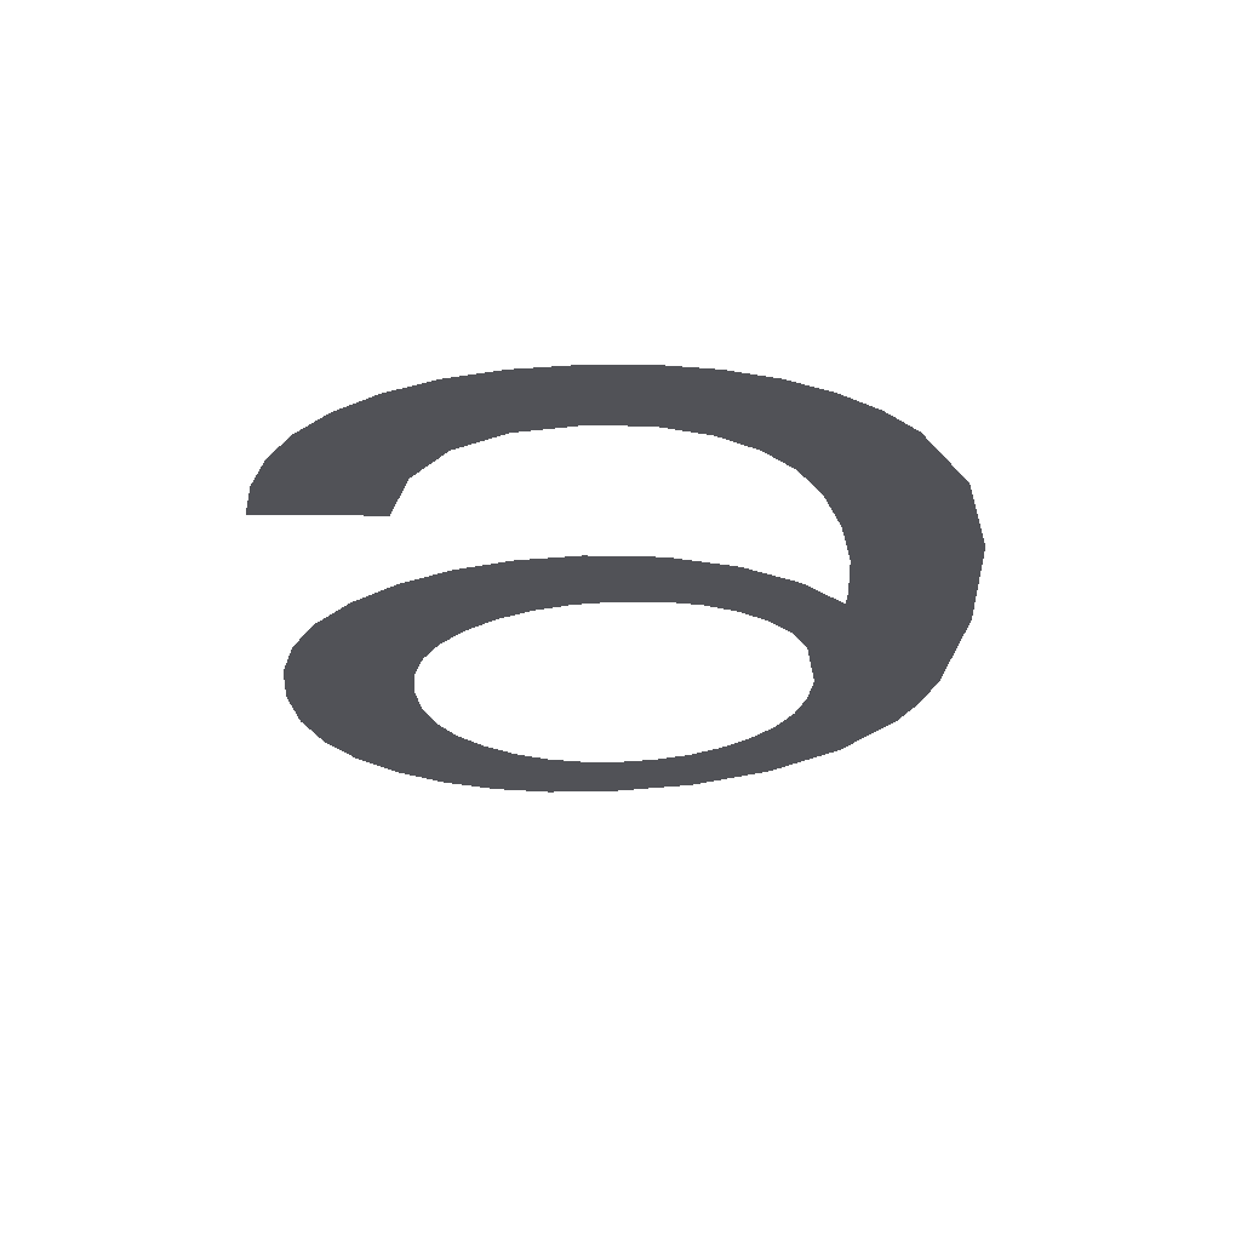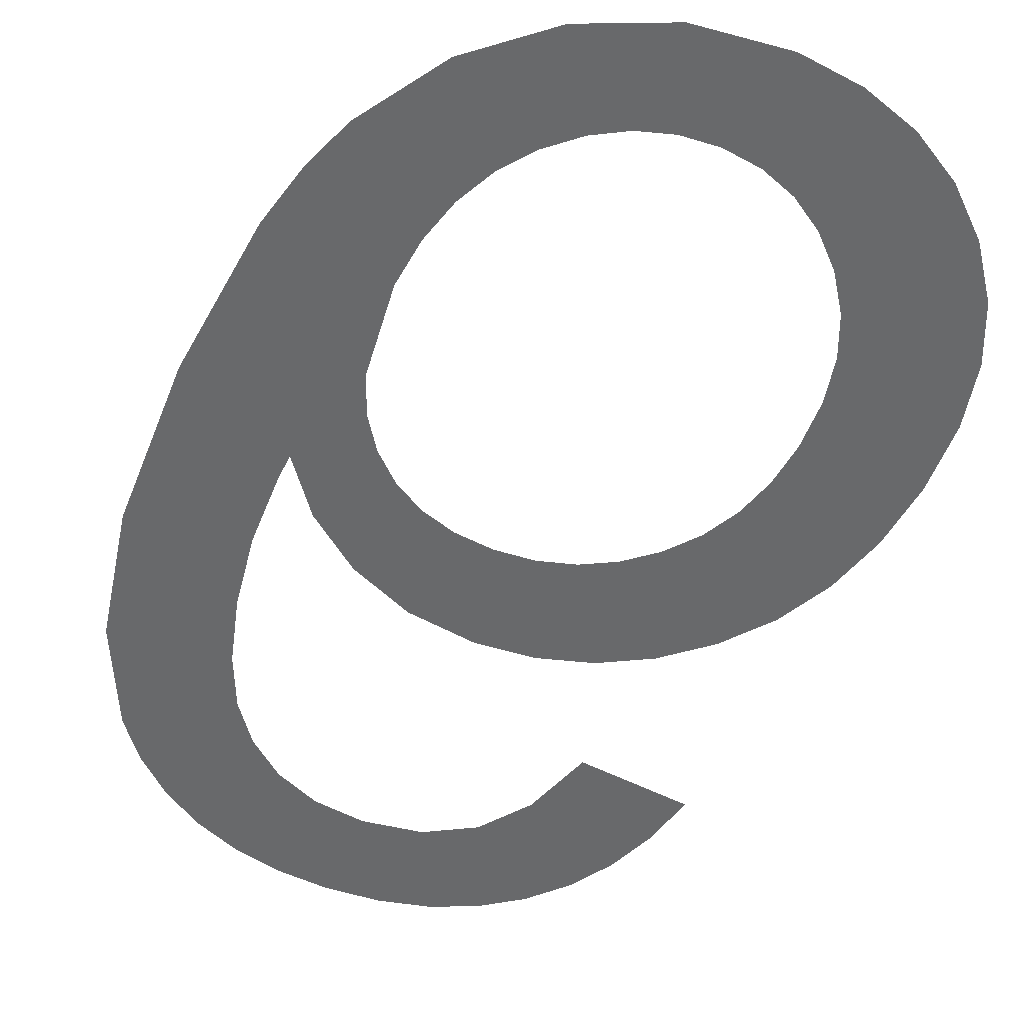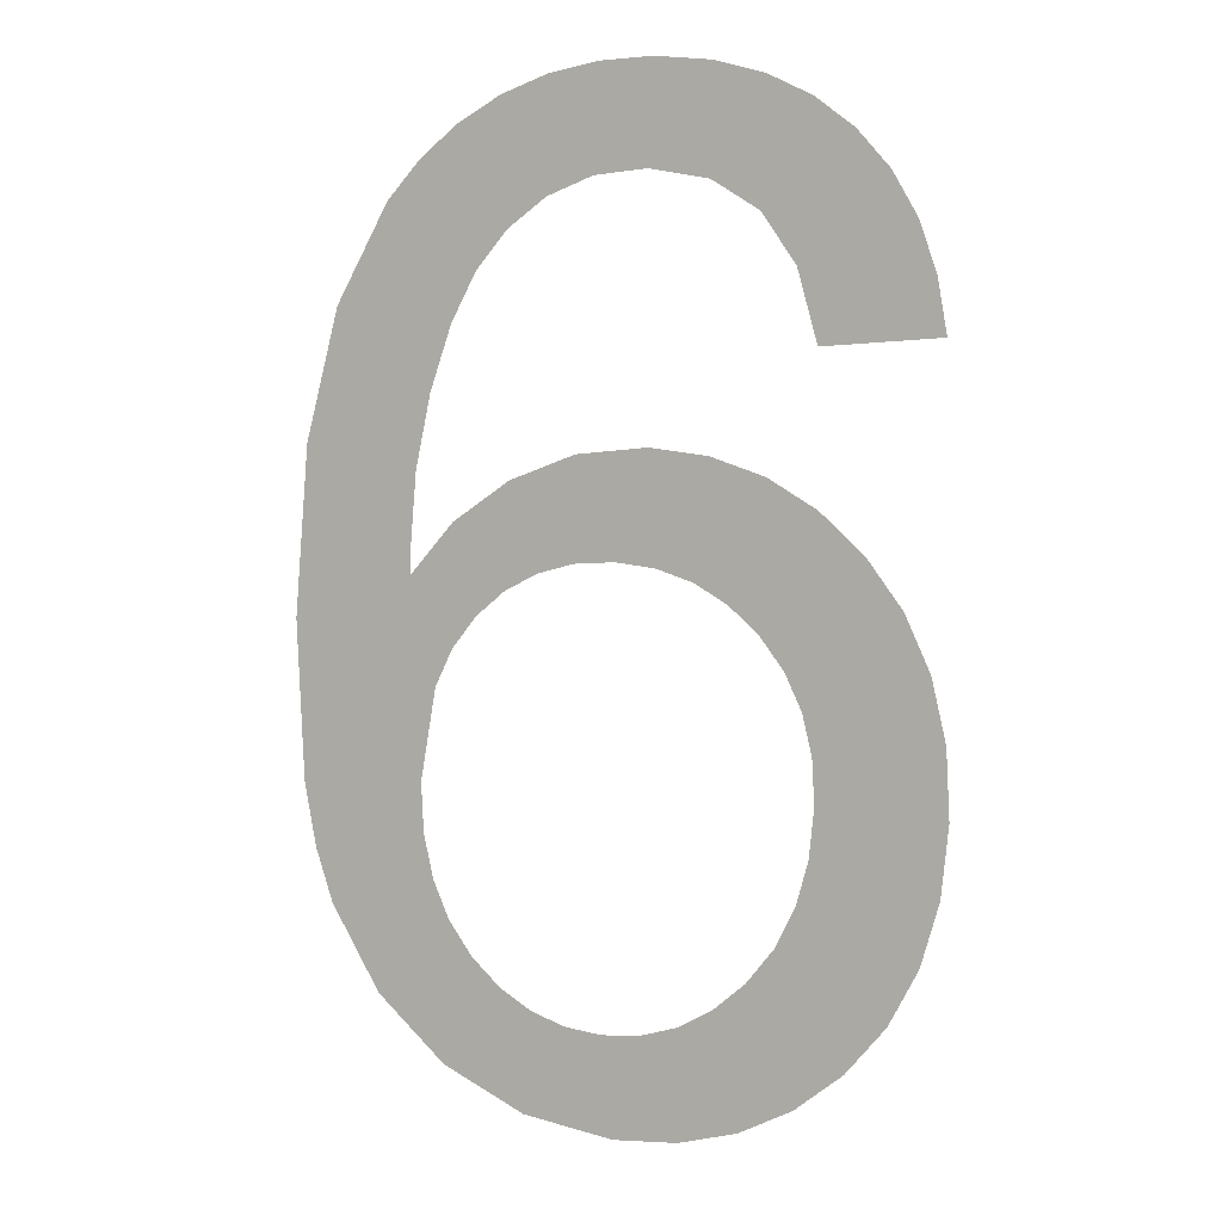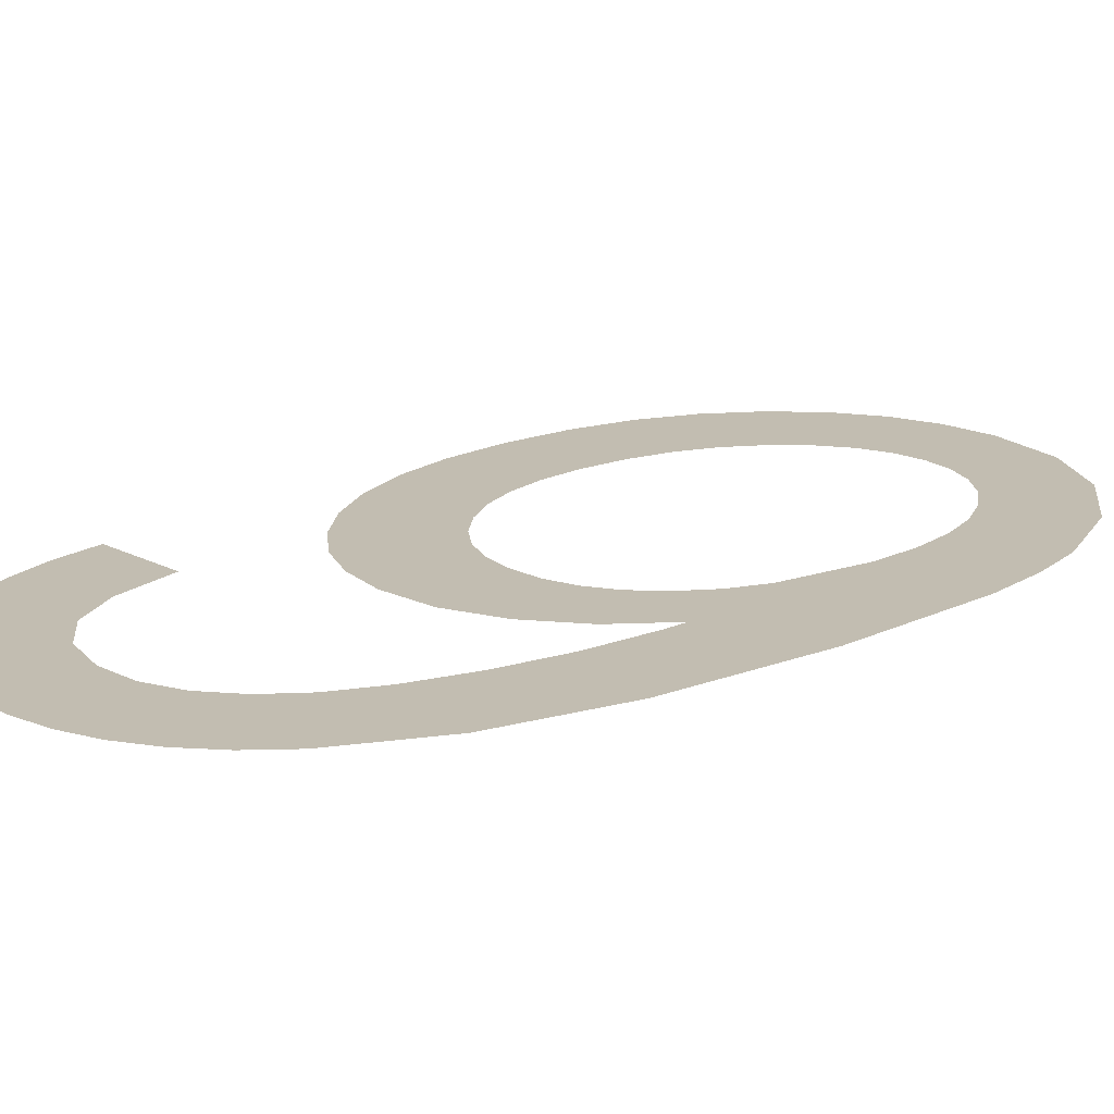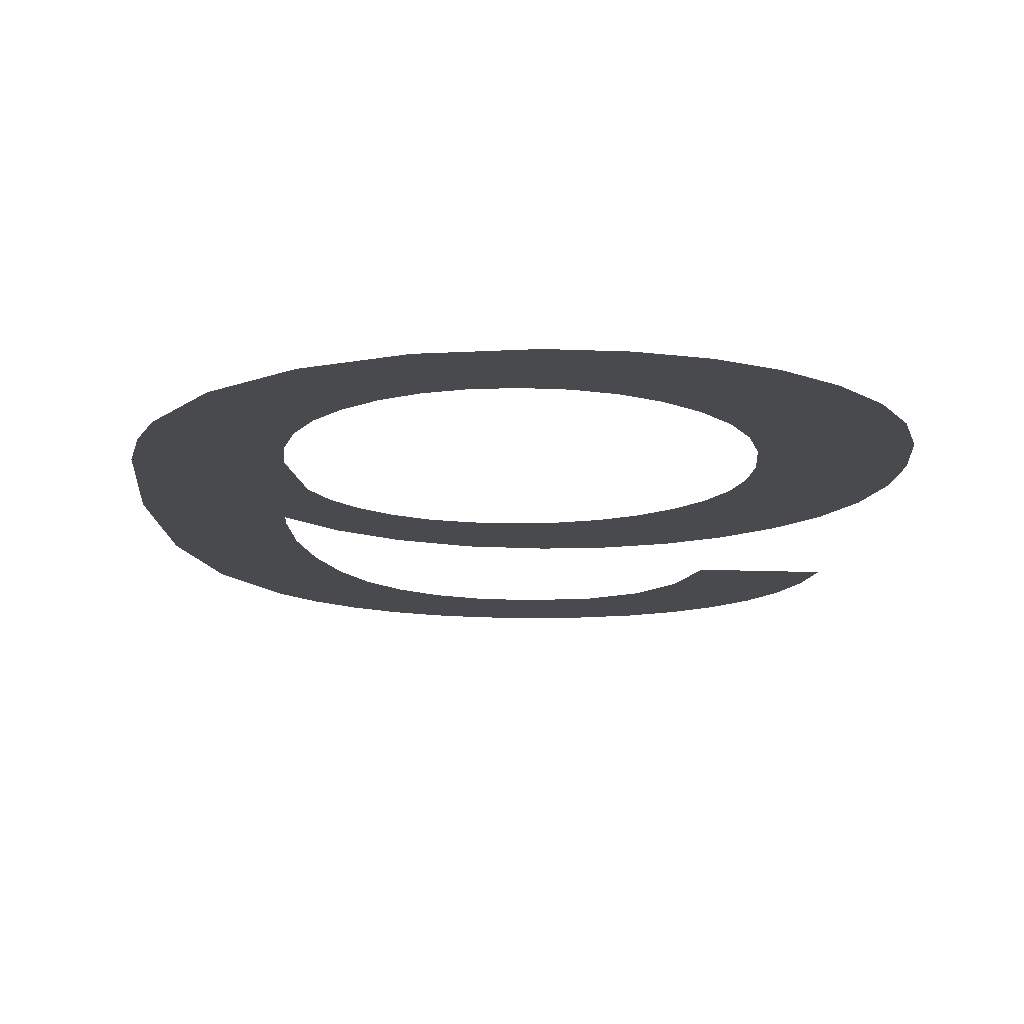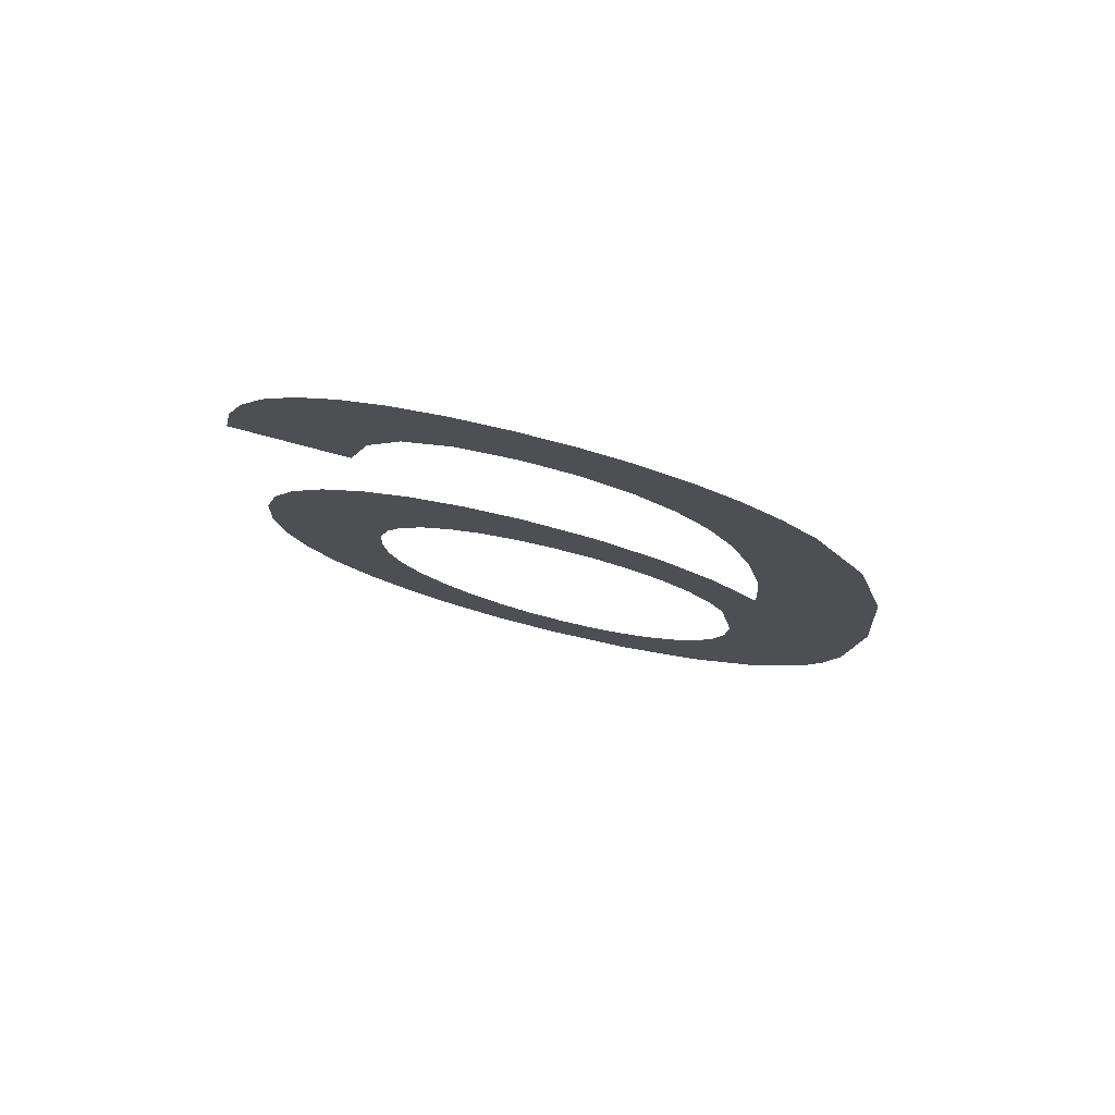
<metadata>
{"format":"obj","ext":"obj","renderer":"f3d","projection":"perspective","resolution":1024,"background":"white","views":[{"elev":64.6,"azim":-2.1,"up":"+Z"},{"elev":-49.2,"azim":155.1,"up":"+Y"},{"elev":10.2,"azim":-159.9,"up":"+Z"},{"elev":15.5,"azim":54.7,"up":"+Y"},{"elev":-9.5,"azim":179.2,"up":"+Y"},{"elev":75.7,"azim":13.9,"up":"+Z"}]}
</metadata>
<code>
o mesh133/mesh133-geometry#mesh133-geometry
v 0.7699 0.02752 -0.04038
v 0.7699 0.02774 -0.04391
v 0.7698 0.02763 -0.04212
v 0.7703 0.02742 -0.03882
v 0.7703 0.02785 -0.04552
v 0.771 0.02733 -0.03744
v 0.771 0.02794 -0.04694
v 0.7719 0.02726 -0.03623
v 0.772 0.02801 -0.04818
v 0.773 0.0272 -0.03526
v 0.7729 0.02762 -0.04201
v 0.773 0.02755 -0.04089
v 0.7732 0.02808 -0.04919
v 0.7733 0.02749 -0.03987
v 0.773 0.0277 -0.04327
v 0.7743 0.02715 -0.03456
v 0.7733 0.02778 -0.04441
v 0.7737 0.02743 -0.03896
v 0.7745 0.02812 -0.04991
v 0.7743 0.02738 -0.03817
v 0.7738 0.02784 -0.04542
v 0.7756 0.02713 -0.03414
v 0.7744 0.0279 -0.04631
v 0.7751 0.02734 -0.03752
v 0.7752 0.02794 -0.04703
v 0.7759 0.02731 -0.03706
v 0.776 0.02815 -0.05034
v 0.7771 0.02712 -0.034
v 0.776 0.02797 -0.04755
v 0.7769 0.02729 -0.03678
v 0.7776 0.02816 -0.05048
v 0.7779 0.02729 -0.03669
v 0.777 0.02799 -0.04786
v 0.7789 0.02713 -0.03423
v 0.7779 0.028 -0.04796
v 0.7789 0.02729 -0.03678
v 0.7799 0.02814 -0.05016
v 0.7798 0.02731 -0.03706
v 0.7789 0.02799 -0.04787
v 0.7805 0.02717 -0.03491
v 0.7798 0.02798 -0.04758
v 0.7806 0.02734 -0.03752
v 0.7806 0.02795 -0.0471
v 0.782 0.02724 -0.03595
v 0.782 0.02808 -0.04918
v 0.7813 0.02738 -0.03817
v 0.7813 0.0279 -0.04643
v 0.7819 0.02743 -0.03898
v 0.7819 0.02785 -0.04559
v 0.7824 0.02749 -0.03993
v 0.7824 0.02779 -0.04462
v 0.783 0.02732 -0.03726
v 0.7838 0.02798 -0.0476
v 0.7827 0.02764 -0.04227
v 0.7826 0.02772 -0.04351
v 0.7831 0.02729 -0.03666
v 0.7838 0.02677 -0.02846
v 0.7829 0.02717 -0.03478
v 0.7851 0.02784 -0.04547
v 0.7829 0.0267 -0.02747
v 0.7851 0.02692 -0.03094
v 0.7826 0.02705 -0.03294
v 0.7855 0.02776 -0.04413
v 0.7821 0.02695 -0.0313
v 0.7858 0.02713 -0.03423
v 0.782 0.02665 -0.02665
v 0.7858 0.02766 -0.04252
v 0.7815 0.02687 -0.03004
v 0.7861 0.0274 -0.0385
v 0.7809 0.02661 -0.02601
v 0.7807 0.0268 -0.02908
v 0.7798 0.02658 -0.02555
v 0.7797 0.02676 -0.02832
v 0.7786 0.02673 -0.02784
v 0.7785 0.02656 -0.02527
v 0.7773 0.02672 -0.02768
v 0.7772 0.02656 -0.02518
v 0.7758 0.02656 -0.02528
v 0.7758 0.02673 -0.02791
v 0.7746 0.02678 -0.02861
v 0.7746 0.02658 -0.02558
v 0.7737 0.02685 -0.02983
v 0.7734 0.02662 -0.02609
v 0.7732 0.02696 -0.0316
v 0.7724 0.02666 -0.02679
v 0.7716 0.02672 -0.02768
v 0.771 0.02678 -0.02874
v 0.7705 0.02686 -0.02995
v 0.7702 0.02695 -0.03133
f 1 2 3
f 2 1 4
f 3 2 1
f 4 1 2
f 2 4 5
f 5 4 2
f 5 4 6
f 6 4 5
f 5 6 7
f 7 6 5
f 7 6 8
f 8 6 7
f 7 8 9
f 9 8 7
f 9 8 10
f 10 8 9
f 9 10 11
f 11 10 9
f 11 10 12
f 12 10 11
f 11 13 9
f 9 13 11
f 12 10 14
f 14 10 12
f 13 11 15
f 15 11 13
f 14 10 16
f 16 10 14
f 13 15 17
f 17 15 13
f 14 16 18
f 18 16 14
f 13 17 19
f 19 17 13
f 18 16 20
f 20 16 18
f 19 17 21
f 21 17 19
f 20 16 22
f 22 16 20
f 19 21 23
f 23 21 19
f 20 22 24
f 24 22 20
f 19 23 25
f 25 23 19
f 24 22 26
f 26 22 24
f 19 25 27
f 27 25 19
f 26 22 28
f 28 22 26
f 27 25 29
f 29 25 27
f 26 28 30
f 30 28 26
f 27 29 31
f 31 29 27
f 30 28 32
f 32 28 30
f 31 29 33
f 33 29 31
f 32 28 34
f 34 28 32
f 31 33 35
f 35 33 31
f 32 34 36
f 36 34 32
f 31 35 37
f 37 35 31
f 36 34 38
f 38 34 36
f 37 35 39
f 39 35 37
f 38 34 40
f 40 34 38
f 37 39 41
f 41 39 37
f 38 40 42
f 42 40 38
f 37 41 43
f 43 41 37
f 42 40 44
f 44 40 42
f 37 43 45
f 45 43 37
f 42 44 46
f 46 44 42
f 45 43 47
f 47 43 45
f 46 44 48
f 48 44 46
f 45 47 49
f 49 47 45
f 48 44 50
f 50 44 48
f 45 49 51
f 51 49 45
f 50 44 52
f 52 44 50
f 45 51 53
f 53 51 45
f 50 52 54
f 54 52 50
f 53 51 55
f 55 51 53
f 53 54 52
f 52 54 53
f 53 55 54
f 54 55 53
f 53 52 56
f 56 52 53
f 56 57 53
f 53 57 56
f 58 57 56
f 56 57 58
f 53 57 59
f 59 57 53
f 58 60 57
f 57 60 58
f 59 57 61
f 61 57 59
f 62 60 58
f 58 60 62
f 59 61 63
f 63 61 59
f 64 60 62
f 62 60 64
f 63 61 65
f 65 61 63
f 64 66 60
f 60 66 64
f 63 65 67
f 67 65 63
f 68 66 64
f 64 66 68
f 67 65 69
f 69 65 67
f 68 70 66
f 66 70 68
f 71 70 68
f 68 70 71
f 71 72 70
f 70 72 71
f 73 72 71
f 71 72 73
f 74 72 73
f 73 72 74
f 74 75 72
f 72 75 74
f 76 75 74
f 74 75 76
f 76 77 75
f 75 77 76
f 76 78 77
f 77 78 76
f 79 78 76
f 76 78 79
f 80 78 79
f 79 78 80
f 80 81 78
f 78 81 80
f 82 81 80
f 80 81 82
f 82 83 81
f 81 83 82
f 84 83 82
f 82 83 84
f 84 85 83
f 83 85 84
f 84 86 85
f 85 86 84
f 84 87 86
f 86 87 84
f 84 88 87
f 87 88 84
f 88 84 89
f 89 84 88

</code>
